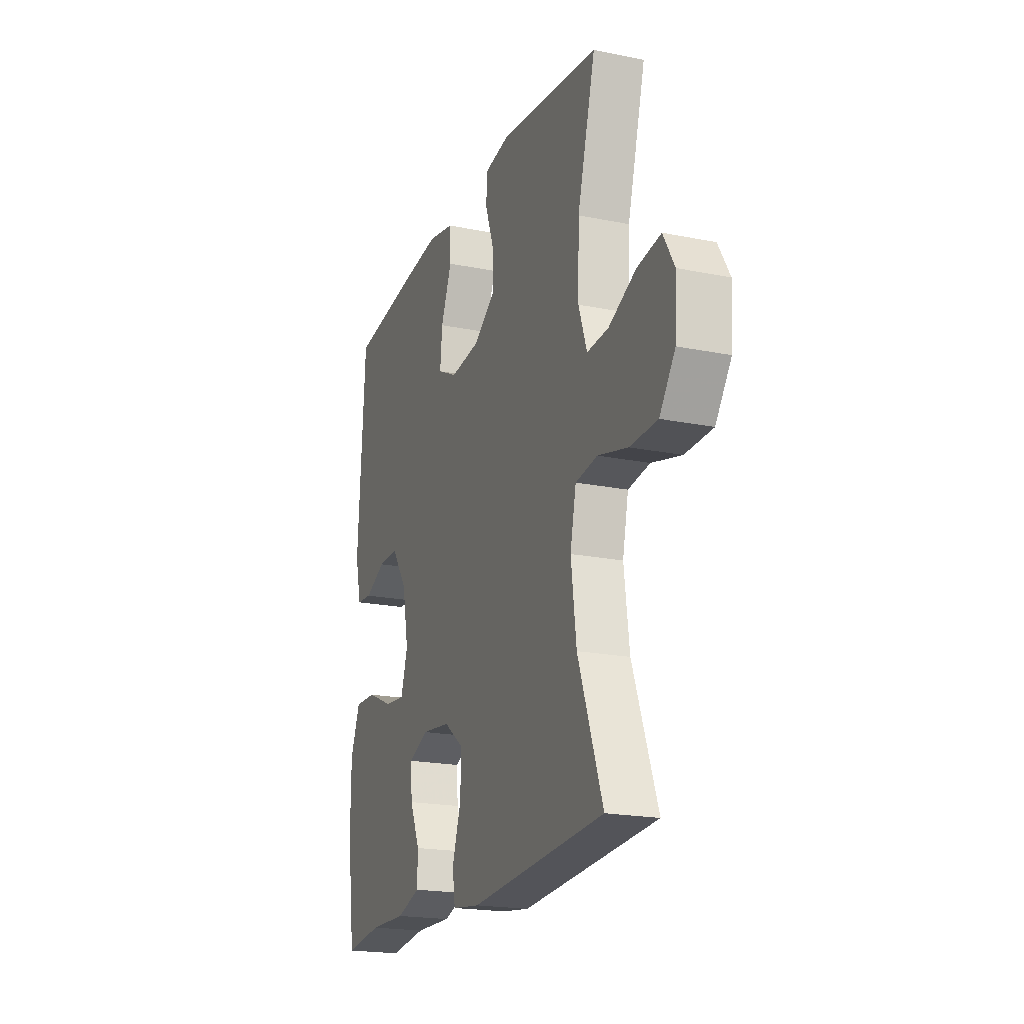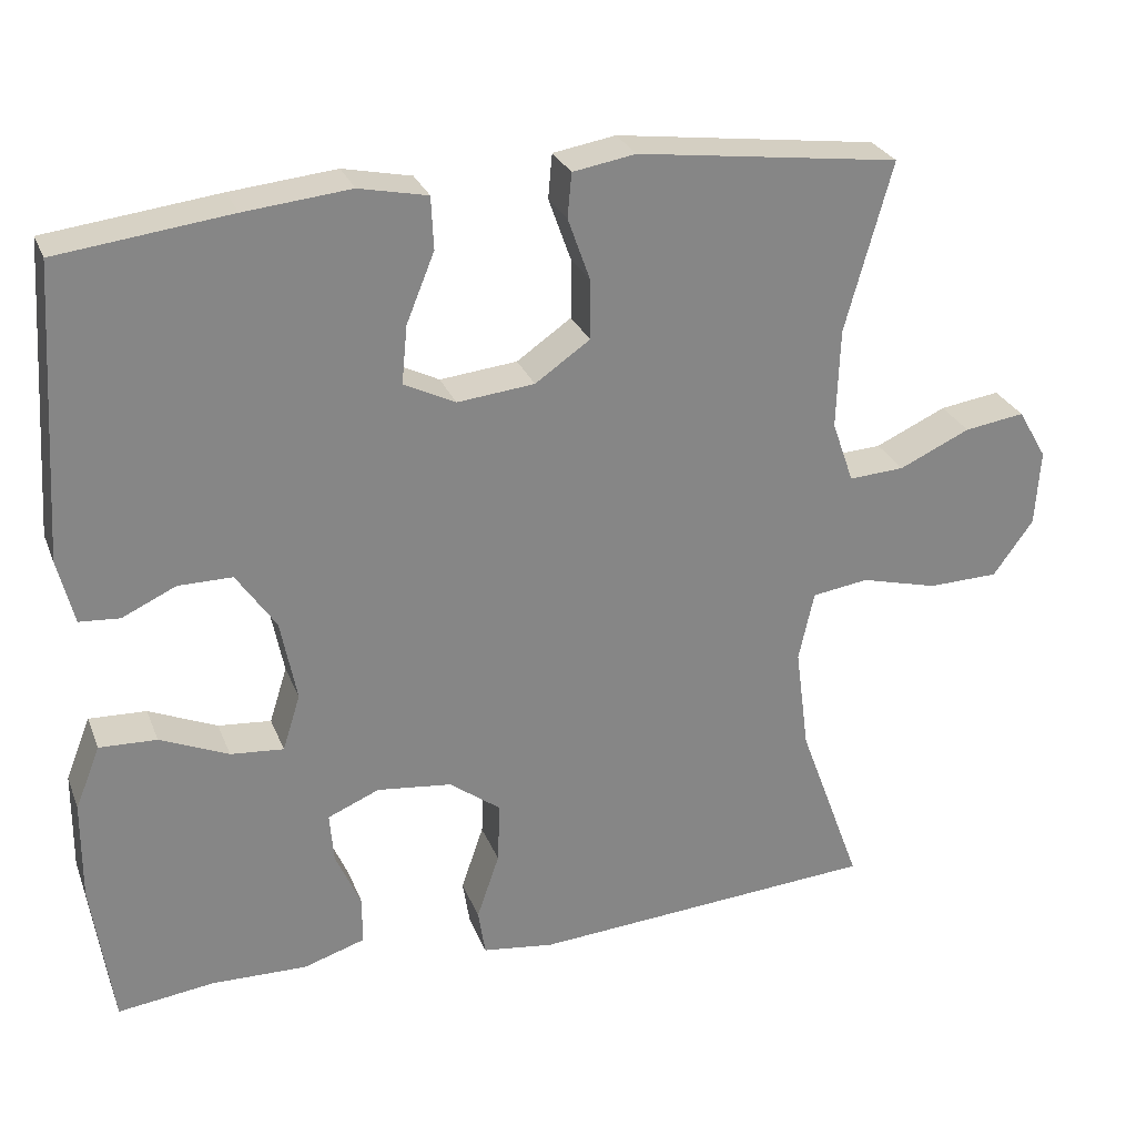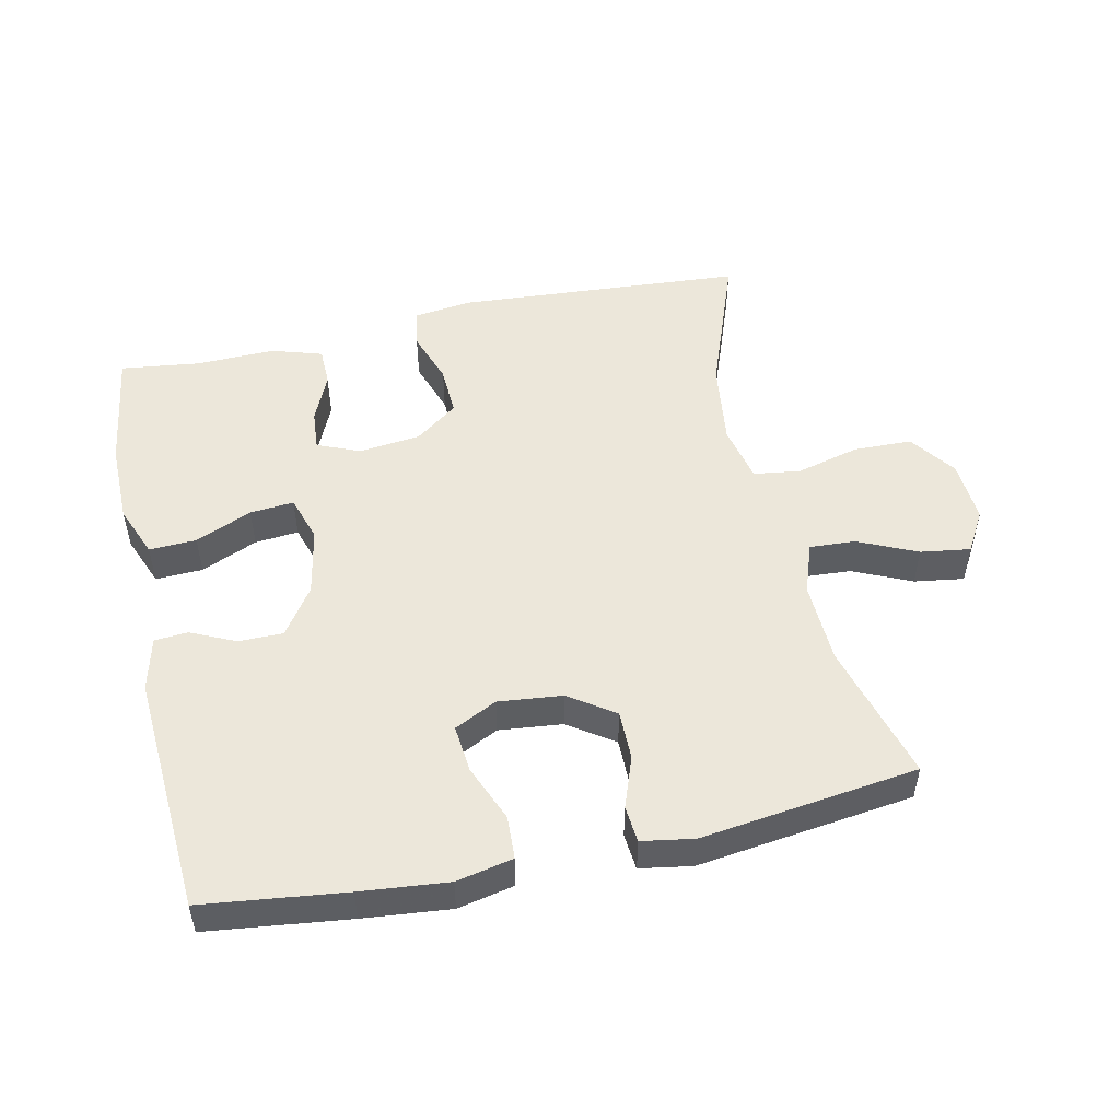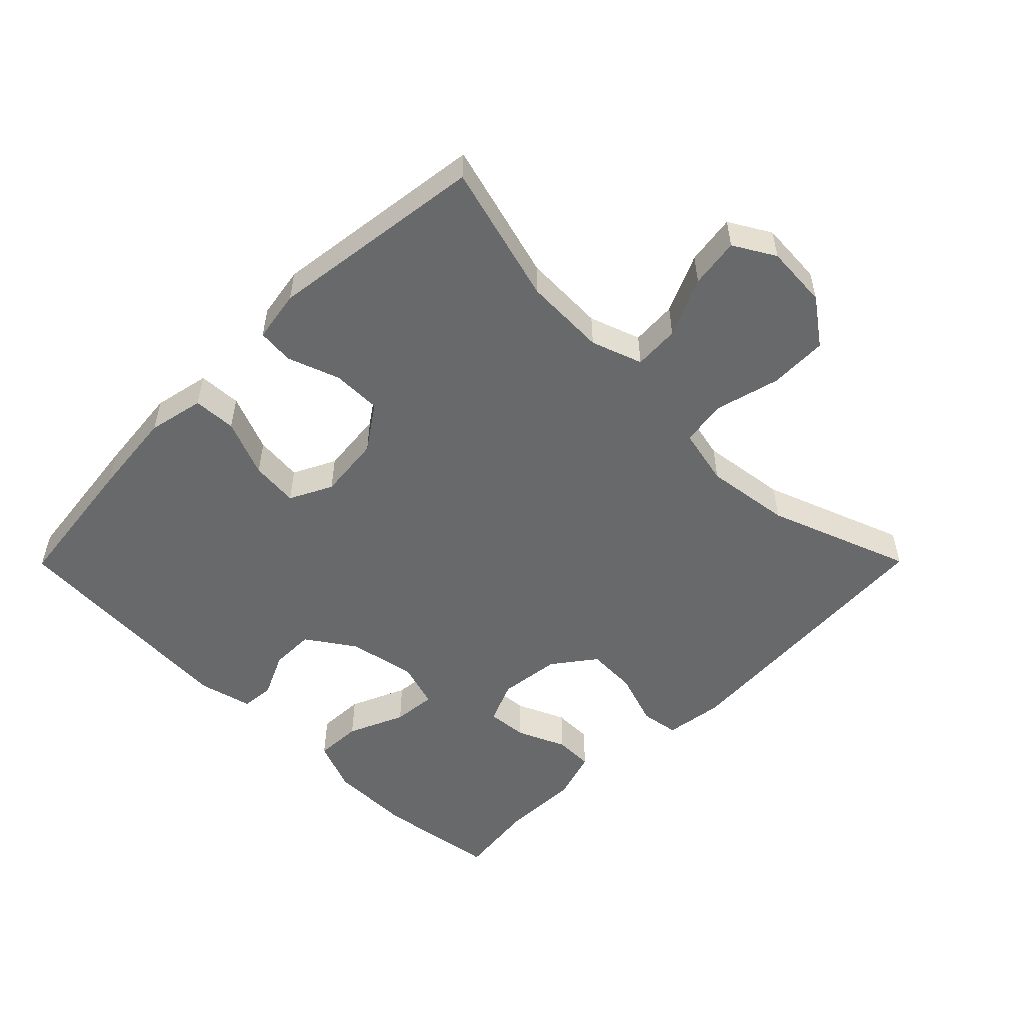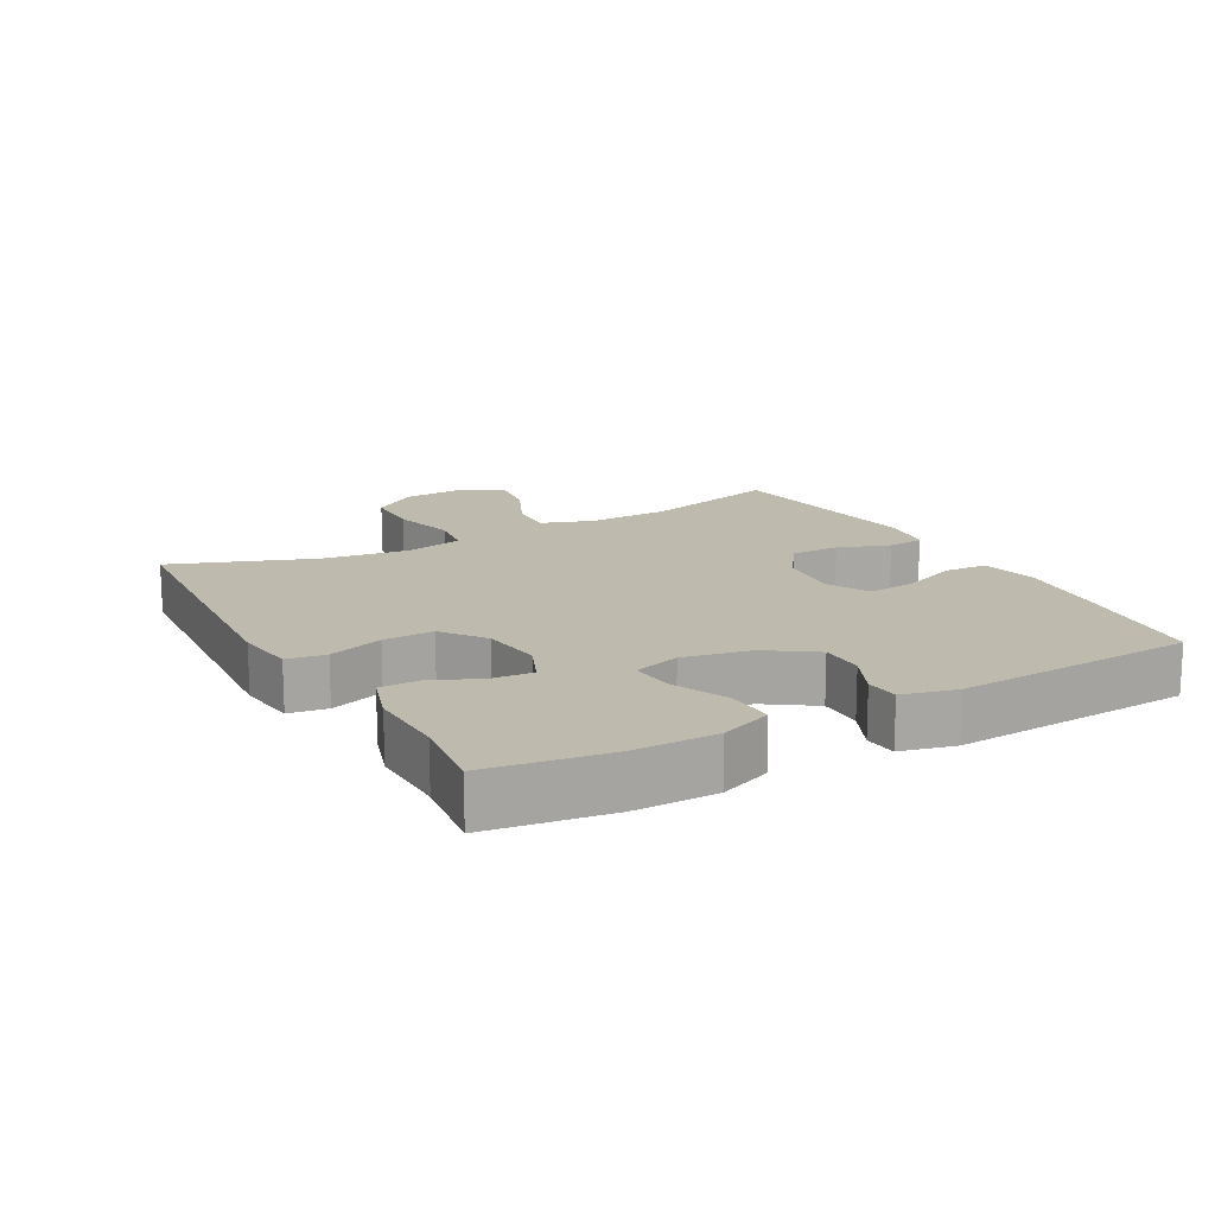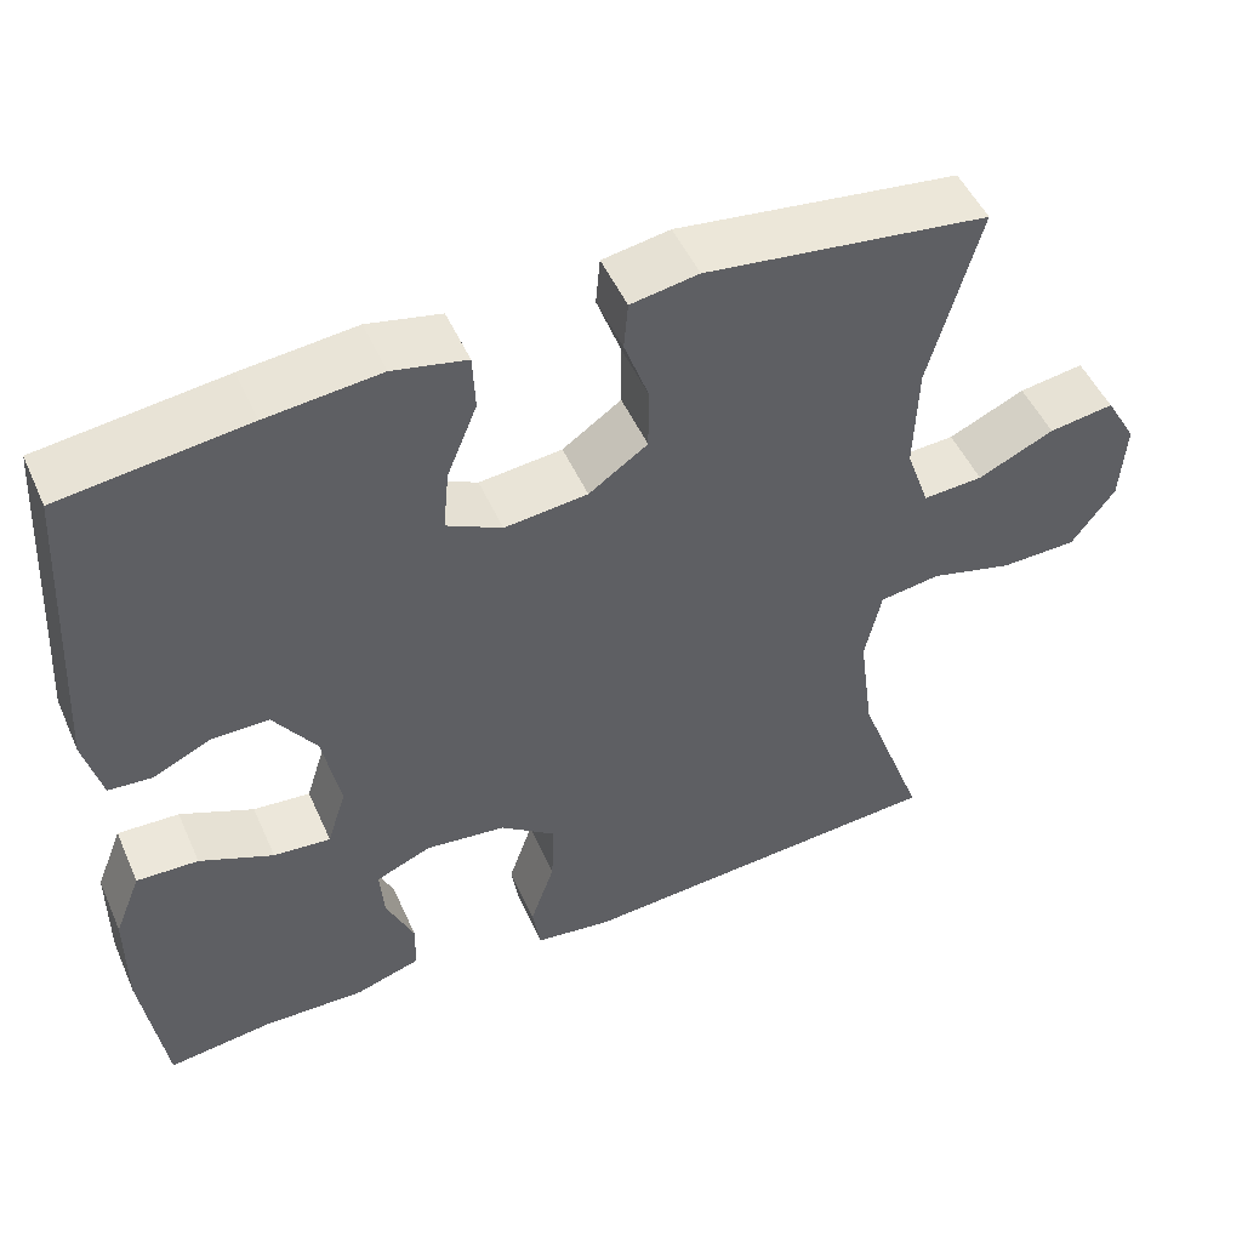
<metadata>
{"format":"obj","ext":"obj","renderer":"f3d","projection":"perspective","resolution":1024,"background":"white","views":[{"elev":-20.1,"azim":69.6,"up":"+Z"},{"elev":27.7,"azim":-18.7,"up":"+Z"},{"elev":50.7,"azim":-12.3,"up":"+Y"},{"elev":-52.6,"azim":45.2,"up":"+Y"},{"elev":15.5,"azim":-118.9,"up":"+Y"},{"elev":50.0,"azim":-23.6,"up":"+Z"}]}
</metadata>
<code>
v 0.5 0.07 0.5
v 0.442 0.07 0.29
v 0.438 0.07 0.166
v 0.465 0.07 0.089
v 0.534 0.07 0.093
v 0.622 0.07 0.133
v 0.697 0.07 0.144
v 0.733 0.07 0.082
v 0.727 0.07 -0.013
v 0.677 0.07 -0.082
v 0.589 0.07 -0.084
v 0.493 0.07 -0.059
v 0.423 0.07 -0.069
v 0.404 0.07 -0.156
v 0.421 0.07 -0.285
v 0.5 0.07 -0.5
v 0.067 0.07 -0.53
v -0.022 0.07 -0.518
v -0.031 0.07 -0.46
v -0.003 0.07 -0.378
v 0 0.07 -0.302
v -0.064 0.07 -0.254
v -0.157 0.07 -0.243
v -0.221 0.07 -0.27
v -0.216 0.07 -0.332
v -0.184 0.07 -0.405
v -0.185 0.07 -0.464
v -0.261 0.07 -0.488
v -0.38 0.07 -0.485
v -0.5 0.07 -0.5
v -0.526 0.07 -0.317
v -0.525 0.07 -0.193
v -0.494 0.07 -0.115
v -0.423 0.07 -0.118
v -0.338 0.07 -0.155
v -0.272 0.07 -0.161
v -0.25 0.07 -0.091
v -0.27 0.07 0.011
v -0.319 0.07 0.083
v -0.386 0.07 0.083
v -0.453 0.07 0.052
v -0.503 0.07 0.056
v -0.523 0.07 0.137
v -0.5 0.07 0.5
v -0.286 0.07 0.526
v -0.155 0.07 0.539
v -0.07 0.07 0.521
v -0.067 0.07 0.456
v -0.102 0.07 0.37
v -0.109 0.07 0.298
v -0.045 0.07 0.266
v 0.051 0.07 0.276
v 0.119 0.07 0.323
v 0.119 0.07 0.397
v 0.091 0.07 0.475
v 0.096 0.07 0.53
v 0.174 0.07 0.543
v 0.5 0 0.5
v 0.442 0 0.29
v 0.438 0 0.166
v 0.465 0 0.089
v 0.534 0 0.093
v 0.622 0 0.133
v 0.697 0 0.144
v 0.733 0 0.082
v 0.727 0 -0.013
v 0.677 0 -0.082
v 0.589 0 -0.084
v 0.493 0 -0.059
v 0.423 0 -0.069
v 0.404 0 -0.156
v 0.421 0 -0.285
v 0.5 0 -0.5
v 0.067 0 -0.53
v -0.022 0 -0.518
v -0.031 0 -0.46
v -0.003 0 -0.378
v 0 0 -0.302
v -0.064 0 -0.254
v -0.157 0 -0.243
v -0.221 0 -0.27
v -0.216 0 -0.332
v -0.184 0 -0.405
v -0.185 0 -0.464
v -0.261 0 -0.488
v -0.38 0 -0.485
v -0.5 0 -0.5
v -0.526 0 -0.317
v -0.525 0 -0.193
v -0.494 0 -0.115
v -0.423 0 -0.118
v -0.338 0 -0.155
v -0.272 0 -0.161
v -0.25 0 -0.091
v -0.27 0 0.011
v -0.319 0 0.083
v -0.386 0 0.083
v -0.453 0 0.052
v -0.503 0 0.056
v -0.523 0 0.137
v -0.5 0 0.5
v -0.286 0 0.526
v -0.155 0 0.539
v -0.07 0 0.521
v -0.067 0 0.456
v -0.102 0 0.37
v -0.109 0 0.298
v -0.045 0 0.266
v 0.051 0 0.276
v 0.119 0 0.323
v 0.119 0 0.397
v 0.091 0 0.475
v 0.096 0 0.53
v 0.174 0 0.543
f 54 55 56 57
f 53 54 57 1
f 52 53 1 2
f 51 52 2 3
f 46 47 48 49
f 46 49 50
f 45 46 50
f 44 45 50
f 43 44 50
f 40 41 42 43
f 39 40 43 50
f 38 39 50 51
f 32 33 34 35
f 32 35 36
f 29 30 31 32
f 29 32 36
f 28 29 36
f 25 26 27 28
f 24 25 28 36
f 23 24 36 37
f 17 18 19 20
f 15 16 17 20
f 14 15 20 21
f 13 14 21 22
f 9 10 11 12
f 9 12 13
f 8 9 13
f 5 6 7 8
f 4 5 8 13
f 23 37 38 51
f 13 22 23 51
f 3 4 13 51
f 114 113 112 111
f 58 114 111 110
f 59 58 110 109
f 60 59 109 108
f 106 105 104 103
f 107 106 103
f 107 103 102
f 107 102 101
f 107 101 100
f 100 99 98 97
f 107 100 97 96
f 108 107 96 95
f 92 91 90 89
f 93 92 89
f 89 88 87 86
f 93 89 86
f 93 86 85
f 85 84 83 82
f 93 85 82 81
f 94 93 81 80
f 77 76 75 74
f 77 74 73 72
f 78 77 72 71
f 79 78 71 70
f 69 68 67 66
f 70 69 66
f 70 66 65
f 65 64 63 62
f 70 65 62 61
f 108 95 94 80
f 108 80 79 70
f 108 70 61 60
f 1 58 59 2
f 2 59 60 3
f 3 60 61 4
f 4 61 62 5
f 5 62 63 6
f 6 63 64 7
f 7 64 65 8
f 8 65 66 9
f 9 66 67 10
f 10 67 68 11
f 11 68 69 12
f 12 69 70 13
f 13 70 71 14
f 14 71 72 15
f 15 72 73 16
f 16 73 74 17
f 17 74 75 18
f 18 75 76 19
f 19 76 77 20
f 20 77 78 21
f 21 78 79 22
f 22 79 80 23
f 23 80 81 24
f 24 81 82 25
f 25 82 83 26
f 26 83 84 27
f 27 84 85 28
f 28 85 86 29
f 29 86 87 30
f 30 87 88 31
f 31 88 89 32
f 32 89 90 33
f 33 90 91 34
f 34 91 92 35
f 35 92 93 36
f 36 93 94 37
f 37 94 95 38
f 38 95 96 39
f 39 96 97 40
f 40 97 98 41
f 41 98 99 42
f 42 99 100 43
f 43 100 101 44
f 44 101 102 45
f 45 102 103 46
f 46 103 104 47
f 47 104 105 48
f 48 105 106 49
f 49 106 107 50
f 50 107 108 51
f 51 108 109 52
f 52 109 110 53
f 53 110 111 54
f 54 111 112 55
f 55 112 113 56
f 56 113 114 57
f 57 114 58 1

</code>
